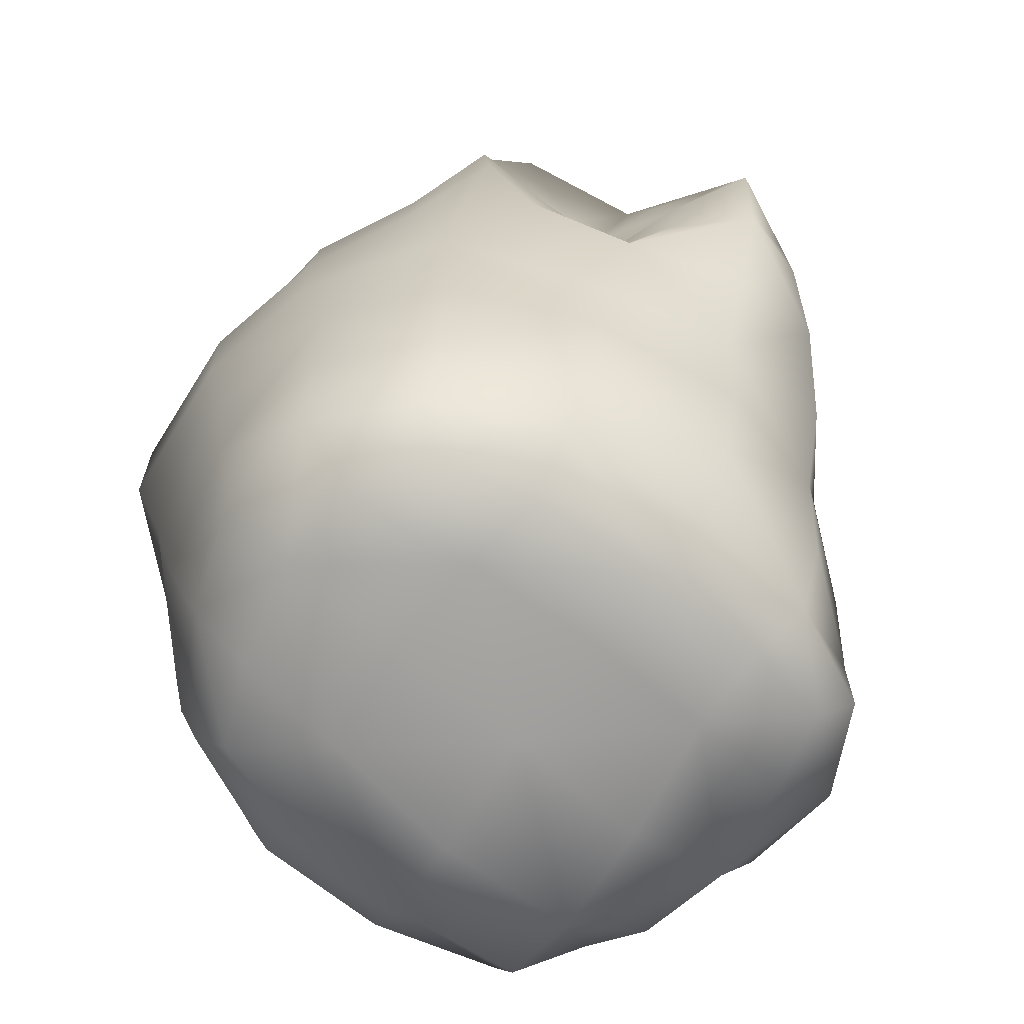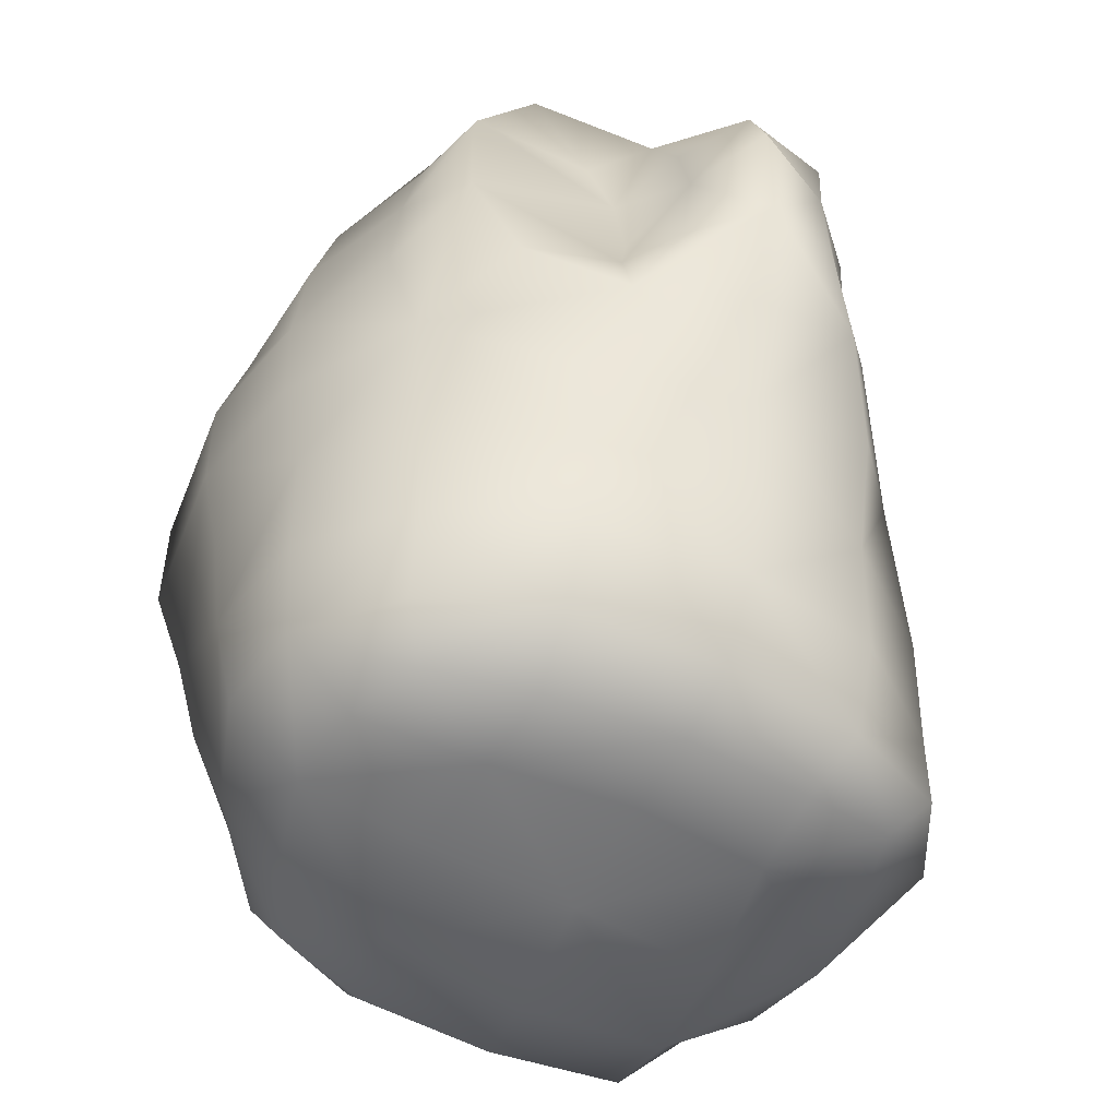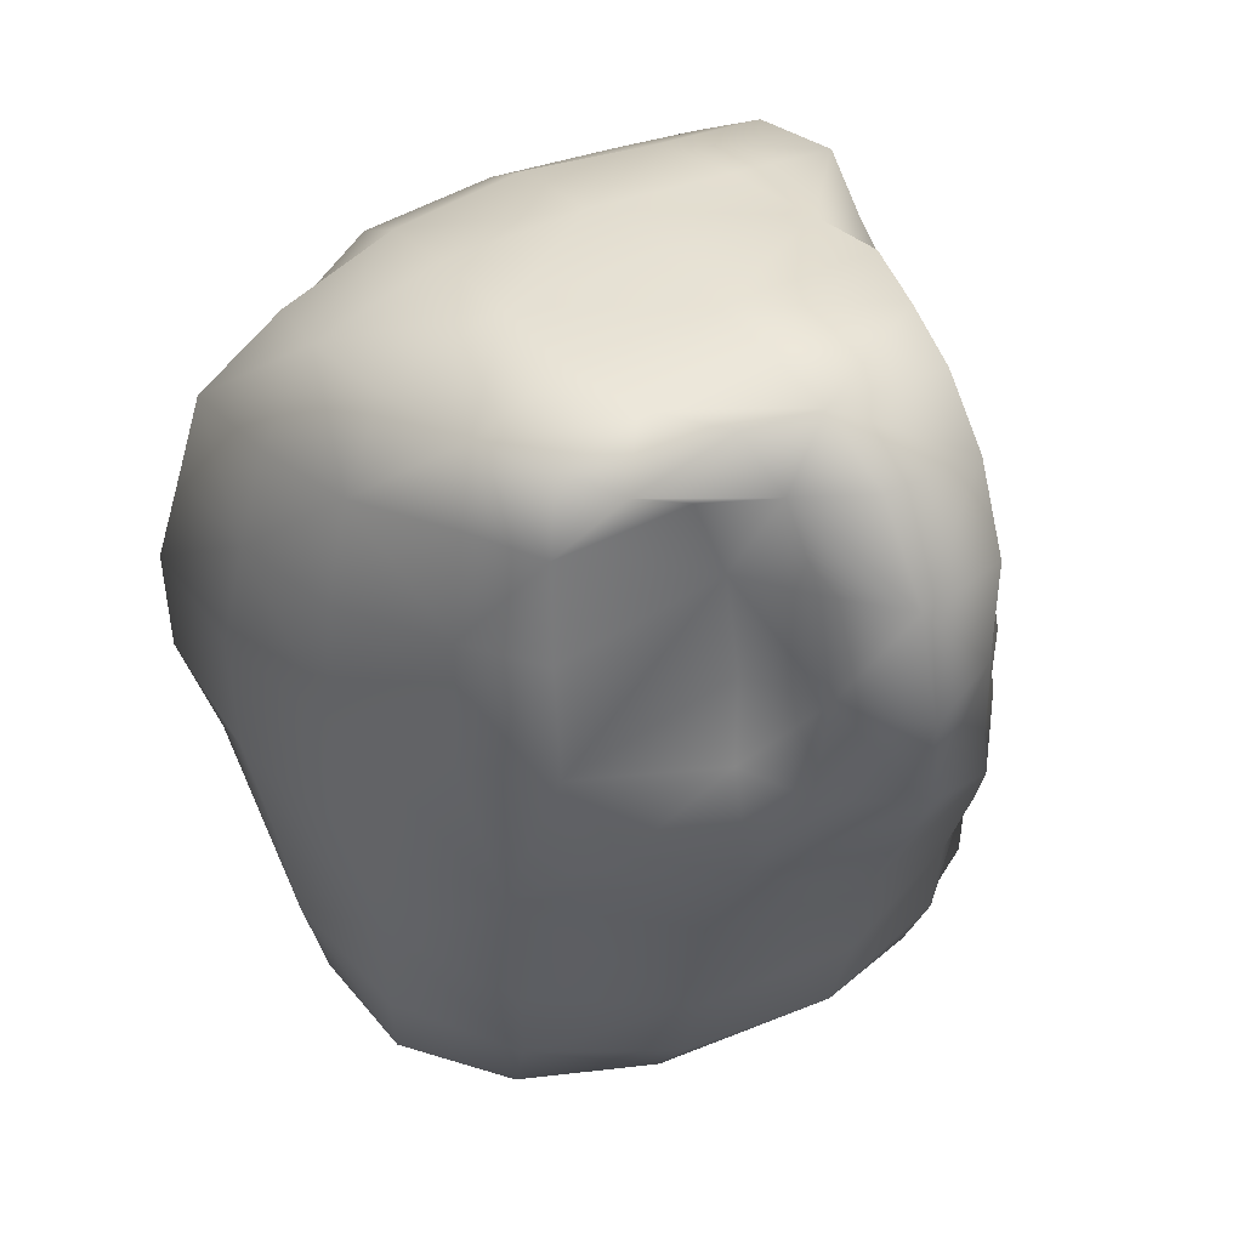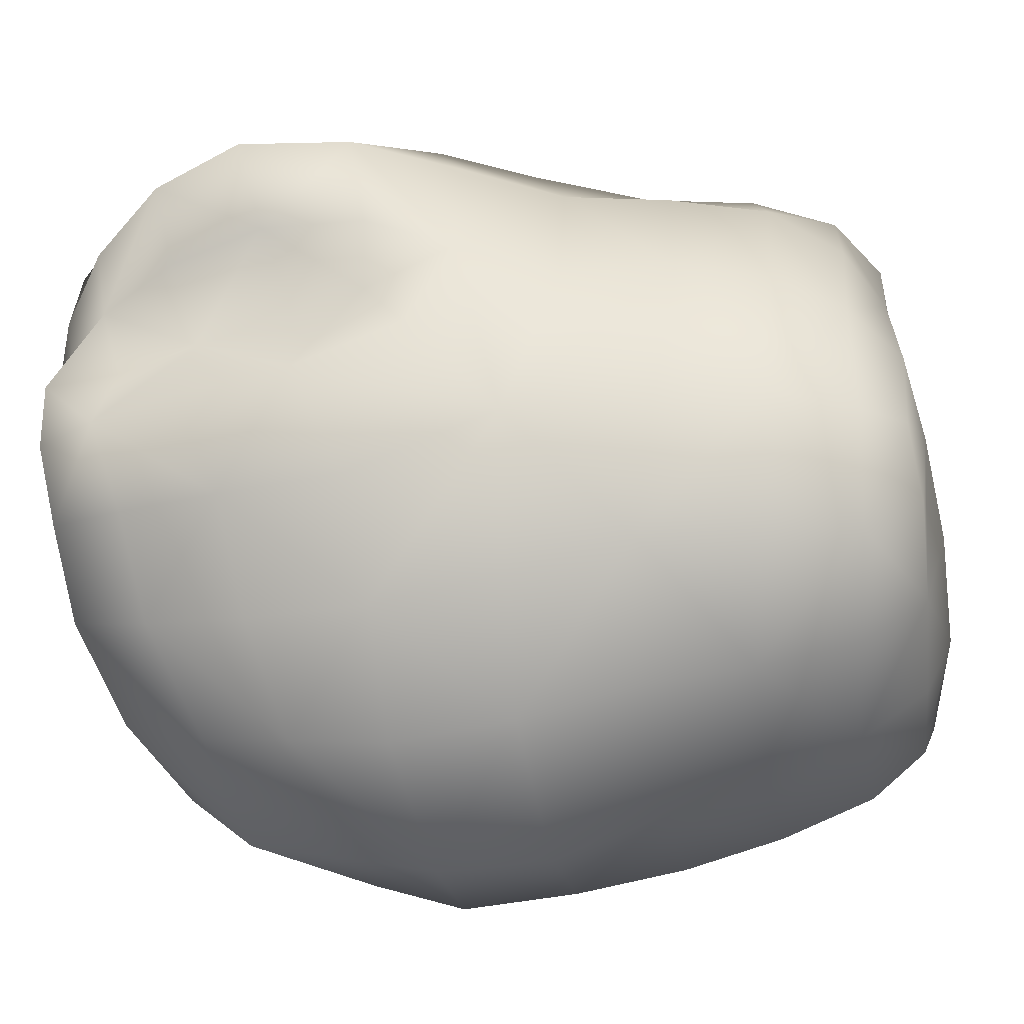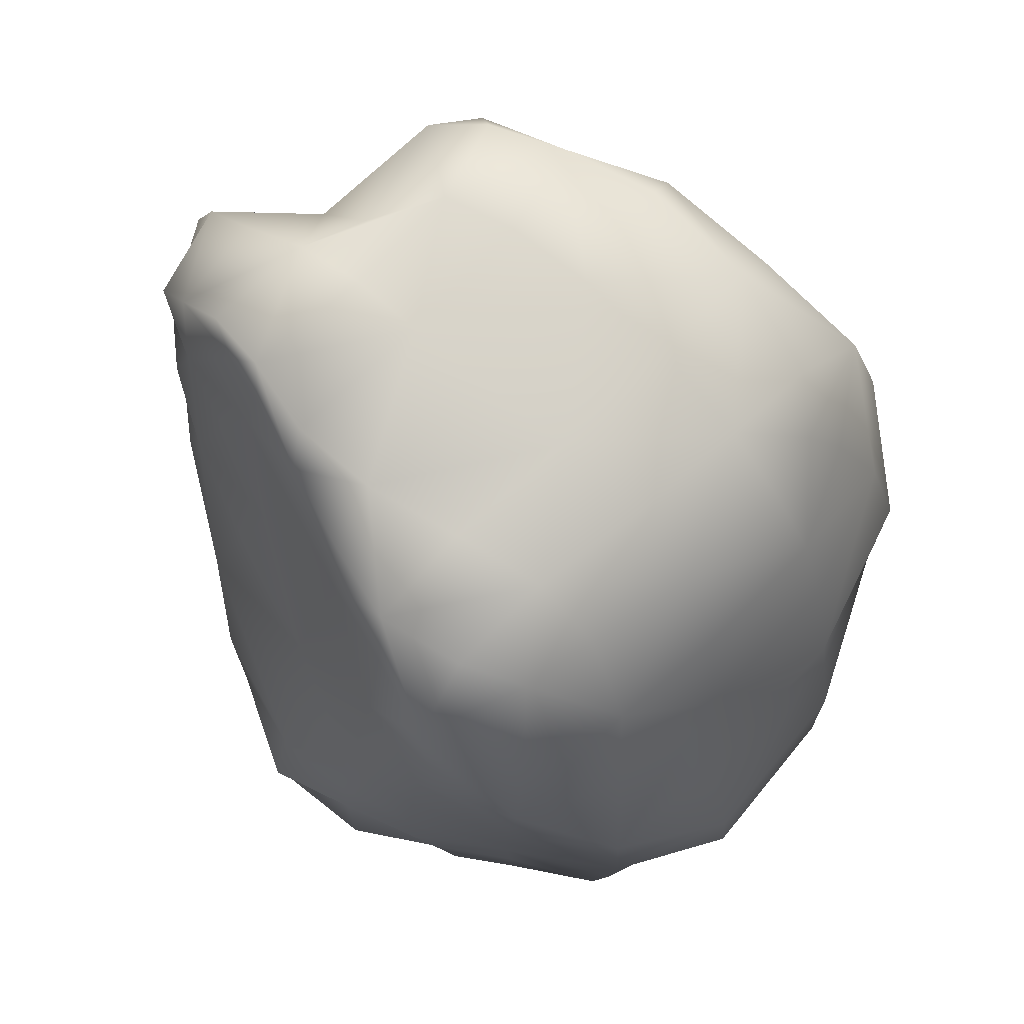
<metadata>
{"format":"obj","ext":"obj","renderer":"f3d","projection":"perspective","resolution":1024,"background":"white","views":[{"elev":-65.4,"azim":57.3,"up":"+Z"},{"elev":-48.9,"azim":67.6,"up":"+Z"},{"elev":47.2,"azim":61.0,"up":"+Z"},{"elev":-63.1,"azim":95.5,"up":"+Y"},{"elev":72.6,"azim":-135.2,"up":"+Z"}]}
</metadata>
<code>
g TitanMeshPieces.003
v 0.4783 -1.211 -1.343
v 0.4234 -0.9401 -1.602
v 0.03609 -1.004 -1.6
v 0.03409 -1.288 -1.304
v -0.4775 -1.157 -1.303
v 0.01806 -1.372 -0.9
v -0.4302 -0.9234 -1.599
v -0.7937 -0.8017 -1.596
v -0.9453 -0.8806 -1.372
v -1.079 -0.9221 -0.9883
v -0.563 -1.279 -0.924
v -0.6267 -1.363 -0.5034
v 0.5448 -1.251 -0.9603
v 0.9421 -0.9014 -1.025
v 0.5586 -1.265 -0.4834
v 0.8225 -0.8797 -1.374
v 1.013 -0.3563 -1.396
v 1.178 -0.3527 -1.102
v 1.25 -0.3298 -0.735
v 0.9988 -0.9279 -0.6058
v 0.9988 -0.9279 -0.6058
v 0.995 -0.9722 -0.01729
v 0.995 -0.9722 -0.01729
v 0.009993 -1.421 -0.4492
v -0.06488 -1.484 0.02105
v -0.7109 -1.478 -0.058
v -0.7269 -1.472 0.3985
v 0.4815 -1.329 0.006765
v 0.3926 -1.315 0.5377
v 0.8221 -1.05 0.6017
v 0.7534 -0.9933 1.093
v 1.189 -0.8422 0.7671
v 1.103 -0.8166 1.222
v 0.9922 -0.7603 1.57
v -0.1249 -1.47 0.5127
v -0.1463 -1.356 0.9098
v -0.6917 -1.365 0.7876
v -0.6766 -1.262 1.136
v 0.3443 -1.253 1.02
v 0.2984 -1.14 1.42
v 0.6728 -0.9096 1.491
v 0.59 -0.8223 1.775
v 0.8689 -0.6774 1.803
v 0.2214 -0.9533 1.735
v -0.2375 -0.9931 1.6
v -0.656 -0.9292 1.404
v -0.1926 -1.224 1.26
v 0.9922 -0.7603 1.57
v 1.049 -0.5149 1.775
v 0.9589 -0.2328 1.537
v 1.131 -0.002104 1.6
v 0.9366 -0.06092 1.752
v 1.292 0.2586 1.632
v 1.563 0.2488 1.348
v 1.306 0.03382 1.3
v 1.432 0.01981 0.9116
v 1.725 0.2298 0.9826
v 1.683 0.2542 0.5315
v 1.451 -0.04378 0.4889
v 1.222 -0.2026 0.5075
v 1.105 -0.1319 0.8138
v 1.015 -0.138 1.22
v 0.9589 -0.2328 1.537
v -1.084 0.5448 1.155
v -0.8395 0.4724 1.436
v -0.9217 0.01698 1.424
v -1.125 0.06458 1.131
v -1.115 -0.5066 1.041
v -1.262 0.1605 0.7194
v -0.9429 -0.482 1.36
v -0.8357 -0.8031 1.23
v -0.664 -0.4911 1.574
v -0.656 -0.9292 1.404
v -0.6766 -1.262 1.136
v -0.9144 -0.9414 0.9881
v -1.054 -1.062 0.6929
v -0.6917 -1.365 0.7876
v -0.7269 -1.472 0.3985
v -1.249 -0.4981 0.7008
v -1.394 -0.4377 0.3375
v -1.175 -1.104 0.3385
v -1.21 -1.008 -0.1255
v -0.7109 -1.478 -0.058
v -0.6267 -1.363 -0.5034
v -1.175 -0.9506 -0.579
v -1.53 -0.3737 -0.6147
v -1.079 -0.9221 -0.9883
v -0.563 -1.279 -0.924
v -1.522 -0.3843 -0.1117
v -1.583 0.3369 -0.08966
v -1.41 0.2683 0.3152
v -1.364 0.8076 0.3127
v -1.218 0.6721 0.7248
v -1.037 1.087 0.832
v -0.9131 0.9141 1.23
v -1.356 0.7777 -0.112
v -1.352 0.7495 -0.528
v -1.594 0.3024 -0.5716
v -1.467 0.2422 -1.025
v -1.317 0.7382 -0.9407
v -1.24 0.7571 -1.359
v -1.393 -0.3737 -1.05
v -1.21 -0.3822 -1.433
v -0.9453 -0.8806 -1.372
v -0.7937 -0.8017 -1.596
v -0.9215 -0.4221 -1.686
v -1.018 0.1515 -1.699
v -1.035 0.7104 -1.672
v -1.294 0.1912 -1.416
v 0.1468 0.6981 1.744
v -0.2365 1.01 1.642
v 0.0939 0.9283 1.593
v -0.2237 0.5896 1.705
v -0.5711 0.4901 1.631
v -0.263 0.05086 1.736
v -0.5643 0.9177 1.586
v -0.7773 0.7762 1.444
v -0.6019 1.181 1.304
v -0.9131 0.9141 1.23
v -1.084 0.5448 1.155
v -0.8395 0.4724 1.436
v -0.9217 0.01698 1.424
v -0.6429 0.003793 1.652
v -0.664 -0.4911 1.574
v -0.9429 -0.482 1.36
v 0.1032 0.1018 1.781
v 0.4556 0.1395 1.812
v 0.121 -0.466 1.811
v 0.4751 0.7356 1.821
v 0.7775 0.6745 1.847
v -0.2703 -0.4942 1.728
v -0.2375 -0.9931 1.6
v -0.656 -0.9292 1.404
v 0.2214 -0.9533 1.735
v 0.59 -0.8223 1.775
v 0.4786 -0.4235 1.816
v 0.7646 -0.3275 1.827
v 0.8689 -0.6774 1.803
v 1.049 -0.5149 1.775
v 0.9366 -0.06092 1.752
v 1.019 0.206 1.797
v 1.131 -0.002104 1.6
v 1.292 0.2586 1.632
v 0.7429 0.1617 1.836
v 1.041 0.6467 1.793
v 1.259 0.649 1.589
v 1.563 0.2488 1.348
v 1.463 0.6185 1.304
v -0.6019 1.181 1.304
v -0.9131 0.9141 1.23
v -1.037 1.087 0.832
v -0.6263 1.186 0.8509
v -0.2851 1.181 0.8335
v -0.5793 1.215 0.3848
v -0.2693 1.079 1.286
v 0.07504 0.9916 1.273
v -0.2365 1.01 1.642
v -0.5643 0.9177 1.586
v 0.0939 0.9283 1.593
v 0.4316 0.8298 1.625
v 0.1468 0.6981 1.744
v 0.4751 0.7356 1.821
v 0.7775 0.6745 1.847
v -0.9798 1.074 0.3577
v -0.9467 1.049 -0.09373
v -1.364 0.8076 0.3127
v -1.218 0.6721 0.7248
v -1.356 0.7777 -0.112
v -1.352 0.7495 -0.528
v 0.7222 0.7434 1.678
v 0.7741 0.7858 1.426
v 0.9209 0.6957 1.668
v 1.041 0.6467 1.793
v 1.259 0.649 1.589
v 1.027 0.713 1.489
v 1.215 0.7304 1.194
v 1.463 0.6185 1.304
v 1.542 0.5614 0.9357
v 1.563 0.2488 1.348
v 1.725 0.2298 0.9826
v 1.683 0.2542 0.5315
v 1.564 0.5639 0.5532
v 1.399 0.6934 0.5519
v 1.45 0.6864 0.1947
v 1.351 0.7316 0.8231
v 1.088 0.8741 0.6634
v 1.238 0.8424 0.3395
v 0.87 1.089 -0.06409
v 1.26 0.8064 -0.2027
v 1.111 0.8105 -0.672
v 0.9352 0.8139 1.069
v 0.5841 0.9359 0.884
v 0.7113 1.004 0.4381
v 0.2218 1.148 0.3245
v 0.4388 0.8853 1.319
v 0.1459 1.062 0.8097
v -0.2618 1.28 0.3327
v -0.2291 1.32 -0.1781
v 0.2394 1.26 -0.1833
v 0.1812 1.393 -0.6843
v -0.548 1.241 -0.1007
v -0.5227 1.271 -0.5393
v 0.7167 1.235 -0.6534
v 0.6438 1.268 -1.103
v 1.04 0.8425 -1.128
v 0.9124 0.8238 -1.476
v 0.6615 1.254 -1.44
v 0.2329 1.447 -1.383
v -0.187 1.361 -0.62
v -0.1992 1.378 -0.951
v 0.1798 1.489 -1.069
v -0.9076 1.026 -0.5131
v -0.893 0.9998 -0.8866
v -1.317 0.7382 -0.9407
v -1.24 0.7571 -1.359
v -0.5283 1.265 -0.9004
v -0.5868 1.2 -1.181
v -0.2501 1.402 -1.287
v -0.2214 1.201 -1.591
v 0.2949 1.136 -1.621
v -0.6537 1.128 -1.513
v -0.8872 0.972 -1.463
v -1.035 0.7104 -1.672
v -0.8897 0.9835 -1.214
v 1.45 0.6864 0.1947
v 1.683 0.2542 0.5315
v 1.564 0.5639 0.5532
v 1.522 0.2652 0.0975
v 1.356 0.2752 -0.3192
v 1.26 0.8064 -0.2027
v 1.385 -0.2349 0.1223
v 1.256 -0.3183 -0.2798
v 1.111 0.8105 -0.672
v 1.292 0.297 -0.7465
v 1.212 0.2737 -1.149
v 1.04 0.8425 -1.128
v 1.25 -0.3298 -0.735
v 1.178 -0.3527 -1.102
v 0.9124 0.8238 -1.476
v 1.013 -0.3563 -1.396
v 1.01 0.2529 -1.449
v 0.7722 0.2007 -1.612
v 0.7135 0.7138 -1.653
v 0.3504 0.693 -1.702
v 0.606 1.081 -1.618
v 0.6615 1.254 -1.44
v 0.2329 1.447 -1.383
v 0.2949 1.136 -1.621
v -0.2214 1.201 -1.591
v 0.7844 -0.3628 -1.611
v 0.4522 -0.4313 -1.681
v 0.7002 -0.7847 -1.569
v 0.8225 -0.8797 -1.374
v 0.4783 -1.211 -1.343
v 0.4234 -0.9401 -1.602
v 0.03609 -1.004 -1.6
v 0.4132 0.1617 -1.643
v -0.07009 0.1218 -1.739
v -0.1696 0.7287 -1.763
v -0.6696 0.7381 -1.758
v -0.6537 1.128 -1.513
v -0.8872 0.972 -1.463
v -1.035 0.7104 -1.672
v -1.018 0.1515 -1.699
v 0.03359 -0.5005 -1.735
v -0.4668 -0.4765 -1.756
v -0.4302 -0.9234 -1.599
v -0.7937 -0.8017 -1.596
v -0.9215 -0.4221 -1.686
v -0.6078 0.1234 -1.8
v 1.189 -0.8422 0.7671
v 0.8221 -1.05 0.6017
v 1.254 -0.6518 0.3312
v 1.385 -0.2349 0.1223
v 1.222 -0.2026 0.5075
v 1.451 -0.04378 0.4889
v 1.683 0.2542 0.5315
v 1.522 0.2652 0.0975
v 1.256 -0.3183 -0.2798
v 1.356 0.2752 -0.3192
v 1.292 0.297 -0.7465
v 1.189 -0.8422 0.7671
v 1.222 -0.2026 0.5075
v 1.254 -0.6518 0.3312
v 1.105 -0.1319 0.8138
v 1.015 -0.138 1.22
v 1.103 -0.8166 1.222
v 0.9922 -0.7603 1.57
v 0.9589 -0.2328 1.537
g TitanMeshPieces.003_0
f 3 2 1
f 4 3 1
f 3 4 5
f 6 4 1
f 4 6 5
f 7 3 5
f 8 7 5
f 9 8 5
f 10 9 5
f 11 10 5
f 6 11 5
f 11 6 12
f 13 6 1
f 14 13 1
f 6 13 15
f 13 14 15
f 16 14 1
f 14 16 17
f 18 14 17
f 14 18 19
f 14 20 15
f 21 14 19
f 20 22 15
f 23 21 19
f 6 24 12
f 24 6 15
f 24 25 12
f 25 24 15
f 25 26 12
f 26 25 27
f 22 28 15
f 28 25 15
f 28 22 29
f 25 28 29
f 22 30 29
f 30 31 29
f 31 30 32
f 33 31 32
f 31 33 34
f 25 35 27
f 35 25 29
f 35 36 27
f 36 35 29
f 36 37 27
f 37 36 38
f 31 39 29
f 39 36 29
f 39 31 40
f 36 39 40
f 41 31 34
f 31 41 40
f 42 41 34
f 41 42 40
f 43 42 34
f 42 44 40
f 44 45 40
f 45 46 38
f 36 47 38
f 47 36 40
f 47 45 38
f 45 47 40
f 49 43 48
f 50 49 48
f 49 50 51
f 52 49 51
f 54 53 51
f 55 54 51
f 54 55 56
f 57 54 56
f 58 57 56
f 59 58 56
f 60 59 56
f 61 60 56
f 62 61 56
f 55 62 56
f 62 55 51
f 63 62 51
f 66 65 64
f 67 66 64
f 66 67 68
f 69 67 64
f 67 69 68
f 70 66 68
f 71 70 68
f 70 71 72
f 71 73 72
f 73 71 74
f 71 75 74
f 75 71 68
f 75 76 74
f 76 75 68
f 76 77 74
f 77 76 78
f 69 79 68
f 79 76 68
f 76 79 80
f 79 69 80
f 76 81 78
f 81 76 80
f 81 82 78
f 82 81 80
f 82 83 78
f 83 82 84
f 82 85 84
f 85 82 86
f 85 87 84
f 87 85 86
f 87 88 84
f 89 82 80
f 82 89 86
f 90 89 80
f 89 90 86
f 69 91 80
f 91 90 80
f 91 69 92
f 90 91 92
f 69 93 92
f 93 69 64
f 94 93 64
f 95 94 64
f 96 90 92
f 90 96 97
f 98 90 97
f 90 98 86
f 99 98 97
f 98 99 86
f 100 99 97
f 99 100 101
f 99 102 86
f 102 99 103
f 102 87 86
f 87 102 103
f 104 87 103
f 105 104 103
f 106 105 103
f 107 106 103
f 108 107 101
f 99 109 103
f 109 99 101
f 109 107 103
f 107 109 101
f 112 111 110
f 111 113 110
f 113 111 114
f 113 115 110
f 115 113 114
f 111 116 114
f 116 117 114
f 117 116 118
f 119 117 118
f 117 119 120
f 121 117 120
f 117 121 114
f 121 122 114
f 122 123 114
f 123 115 114
f 123 122 124
f 115 123 124
f 122 125 124
f 115 126 110
f 126 127 110
f 126 115 128
f 127 126 128
f 127 129 110
f 129 127 130
f 131 115 124
f 115 131 128
f 132 131 124
f 131 132 128
f 133 132 124
f 132 134 128
f 134 135 128
f 135 136 128
f 136 127 128
f 136 135 137
f 127 136 137
f 135 138 137
f 138 139 137
f 139 140 137
f 140 141 137
f 141 140 142
f 143 141 142
f 144 127 137
f 141 144 137
f 127 144 130
f 144 141 130
f 141 145 130
f 145 141 146
f 141 143 146
f 143 147 146
f 147 148 146
f 151 150 149
f 152 151 149
f 153 152 149
f 151 152 154
f 152 153 154
f 155 153 149
f 153 155 156
f 157 155 149
f 155 157 156
f 158 157 149
f 157 159 156
f 159 160 156
f 160 159 161
f 162 160 161
f 160 162 163
f 164 151 154
f 165 164 154
f 151 164 166
f 164 165 166
f 167 151 166
f 165 168 166
f 168 165 169
f 170 160 163
f 160 170 171
f 172 170 163
f 170 172 171
f 173 172 163
f 172 173 174
f 175 172 174
f 172 175 171
f 176 175 174
f 175 176 171
f 177 176 174
f 176 177 178
f 177 179 178
f 179 180 178
f 180 181 178
f 181 182 178
f 182 183 178
f 183 182 184
f 185 176 178
f 183 185 178
f 176 185 186
f 185 183 186
f 187 183 184
f 183 187 186
f 188 187 184
f 187 188 186
f 189 188 184
f 188 189 190
f 191 176 186
f 192 191 186
f 176 191 171
f 191 192 171
f 188 193 186
f 193 192 186
f 193 188 194
f 192 193 194
f 192 195 171
f 195 160 171
f 160 195 156
f 195 192 156
f 192 196 156
f 196 192 194
f 196 153 156
f 153 196 194
f 197 153 194
f 198 197 194
f 153 197 154
f 197 198 154
f 188 199 194
f 199 198 194
f 199 188 200
f 198 199 200
f 198 201 154
f 201 198 202
f 201 165 154
f 165 201 202
f 188 203 200
f 203 204 200
f 203 188 190
f 204 203 190
f 205 204 190
f 204 205 206
f 207 204 206
f 204 207 208
f 209 198 200
f 198 209 202
f 210 209 200
f 209 210 202
f 204 211 200
f 211 204 208
f 211 210 200
f 210 211 208
f 212 165 202
f 213 212 202
f 165 212 169
f 212 213 169
f 213 214 169
f 214 213 215
f 210 216 202
f 216 213 202
f 216 210 217
f 213 216 217
f 218 210 208
f 210 218 217
f 219 218 208
f 218 219 217
f 220 219 208
f 219 221 217
f 221 222 217
f 222 223 215
f 224 213 217
f 213 224 215
f 222 224 217
f 224 222 215
f 227 226 225
f 226 228 225
f 228 229 225
f 229 230 225
f 229 228 231
f 232 229 231
f 230 229 233
f 229 234 233
f 234 235 233
f 235 236 233
f 235 234 237
f 238 235 237
f 236 235 239
f 235 238 240
f 235 241 239
f 241 235 240
f 241 242 239
f 242 241 240
f 242 243 239
f 243 242 244
f 243 245 239
f 245 243 244
f 245 246 239
f 246 245 247
f 245 248 247
f 248 245 244
f 249 248 244
f 250 242 240
f 242 250 251
f 252 250 240
f 250 252 251
f 253 252 240
f 252 253 254
f 255 252 254
f 252 255 251
f 255 256 251
f 242 257 244
f 257 242 251
f 257 258 244
f 258 257 251
f 259 249 244
f 258 259 244
f 249 259 260
f 259 258 260
f 261 249 260
f 262 261 260
f 263 262 260
f 264 263 260
f 256 265 251
f 265 258 251
f 265 256 266
f 258 265 266
f 256 267 266
f 267 268 266
f 268 269 266
f 269 264 266
f 258 270 260
f 270 258 266
f 270 264 260
f 264 270 266
f 272 23 271
f 23 273 271
f 273 23 274
f 275 273 274
f 276 275 274
f 277 276 274
f 278 277 274
f 23 279 274
f 279 23 19
f 280 279 19
f 281 280 19
f 284 283 282
f 283 285 282
f 285 286 282
f 286 287 282
f 287 286 288
f 286 289 288

</code>
